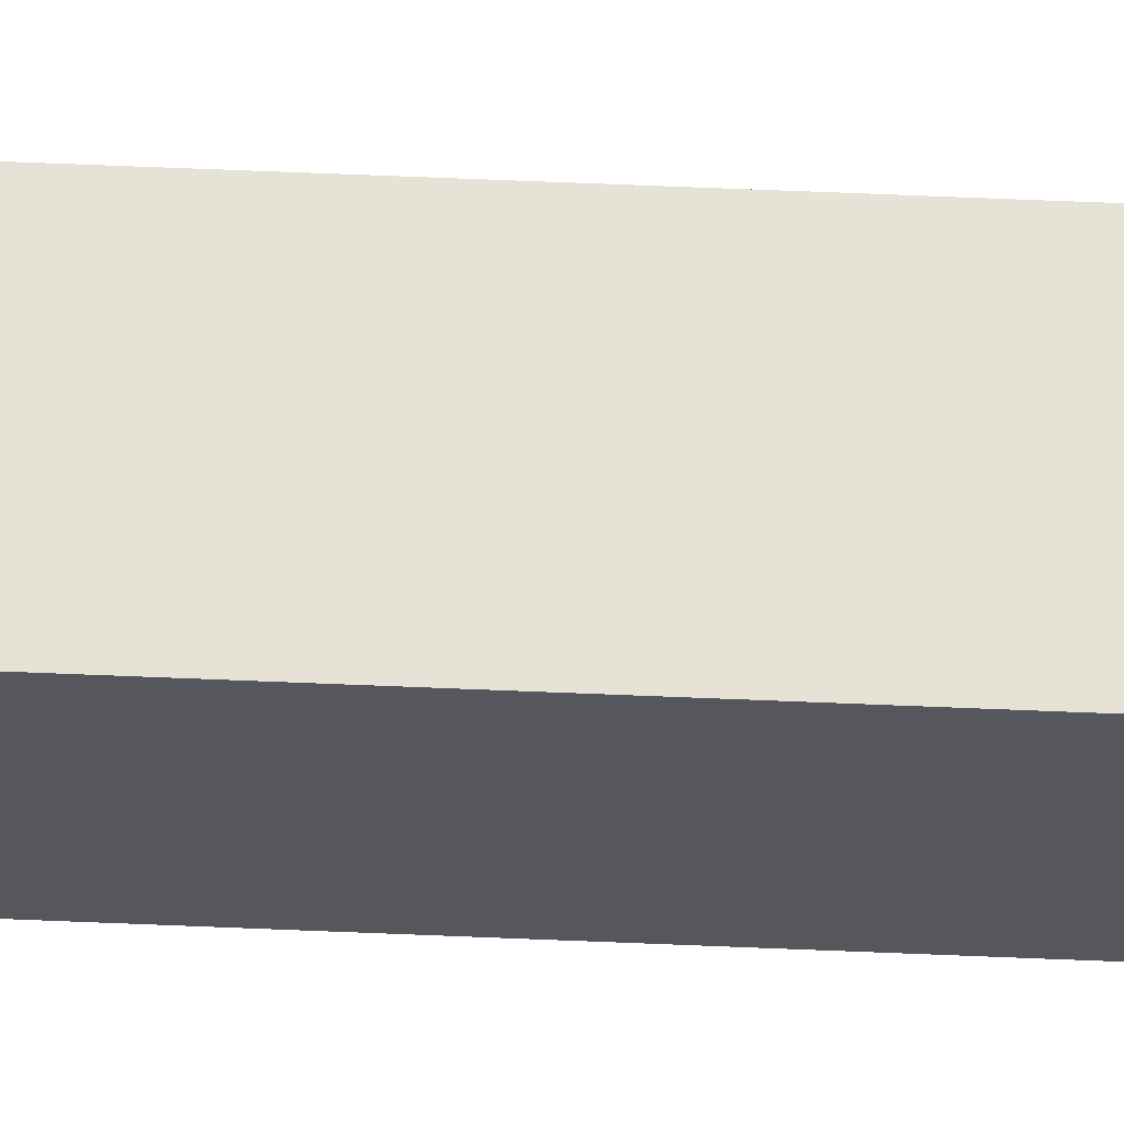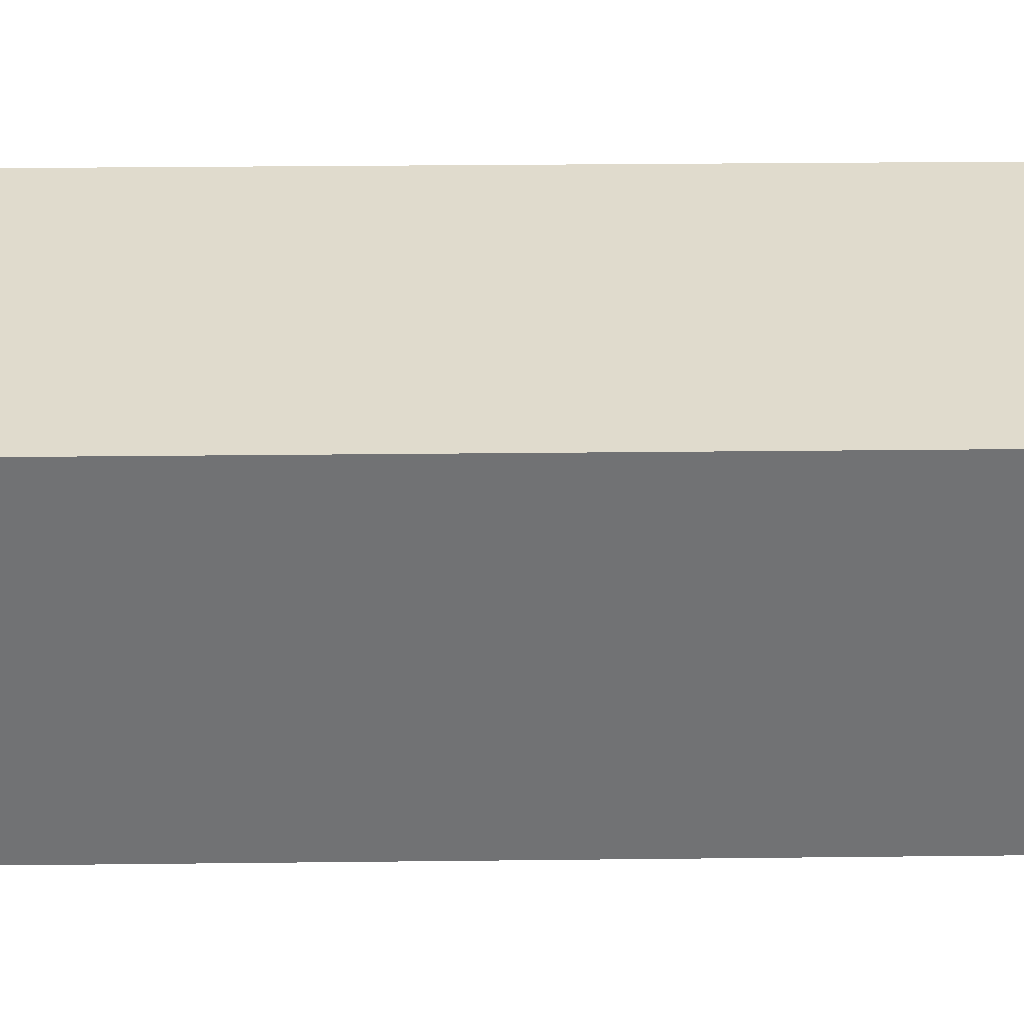
<metadata>
{"format":"obj","ext":"obj","renderer":"f3d","projection":"perspective","resolution":1024,"background":"white","views":[{"elev":30.2,"azim":94.3,"up":"+Z"},{"elev":1.9,"azim":76.2,"up":"+Z"}]}
</metadata>
<code>
v  0.124 11.95 0.197
v  0.213 11.95 -0.13
v  0 11.95 7.317e-16
v  0.337 11.95 0.067
v  0 0 0
v  0.124 -1.206e-17 0.197
v  0.337 -4.103e-18 0.067
v  0.213 7.96e-18 -0.13
g defaultobject
f 1 2 3
f 2 1 4
f 5 1 3
f 1 5 6
f 6 4 1
f 4 6 7
f 7 2 4
f 2 7 8
f 8 3 2
f 3 8 5
f 8 6 5
f 6 8 7

</code>
